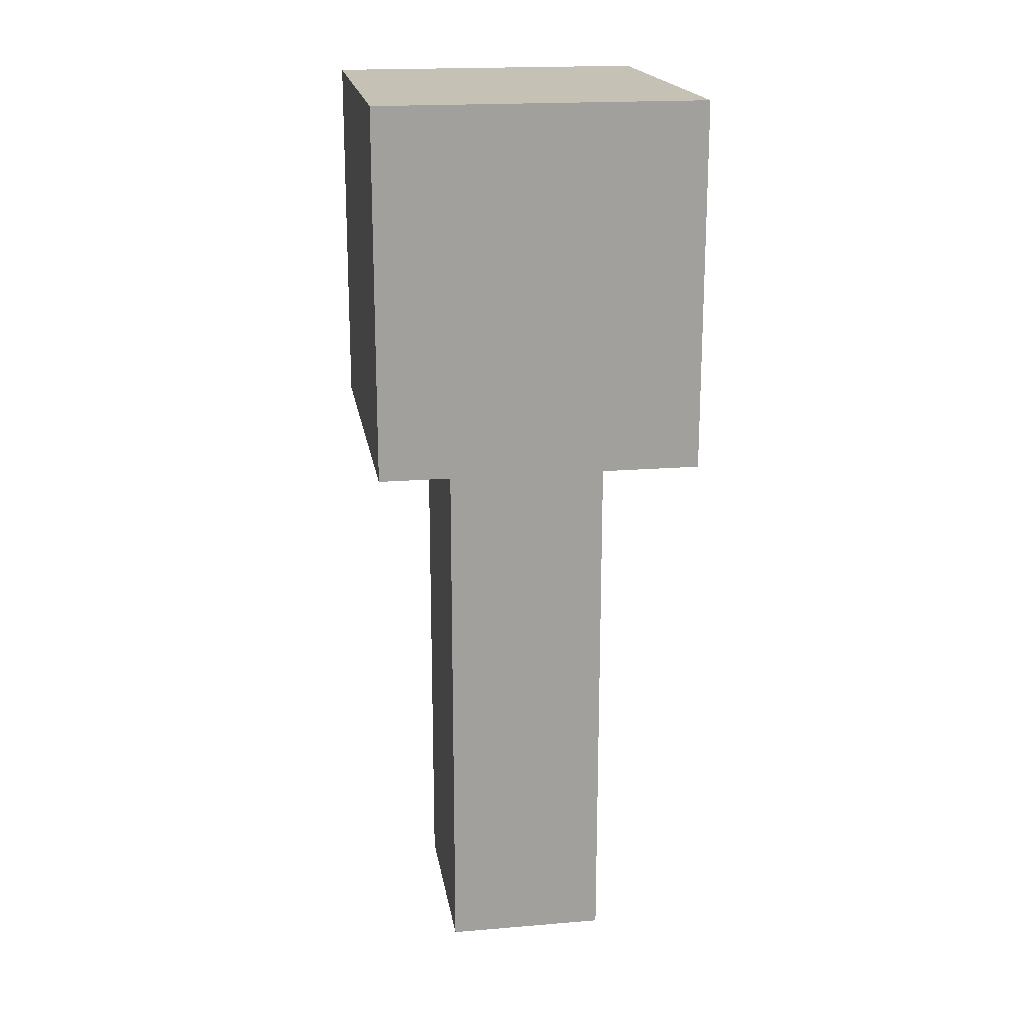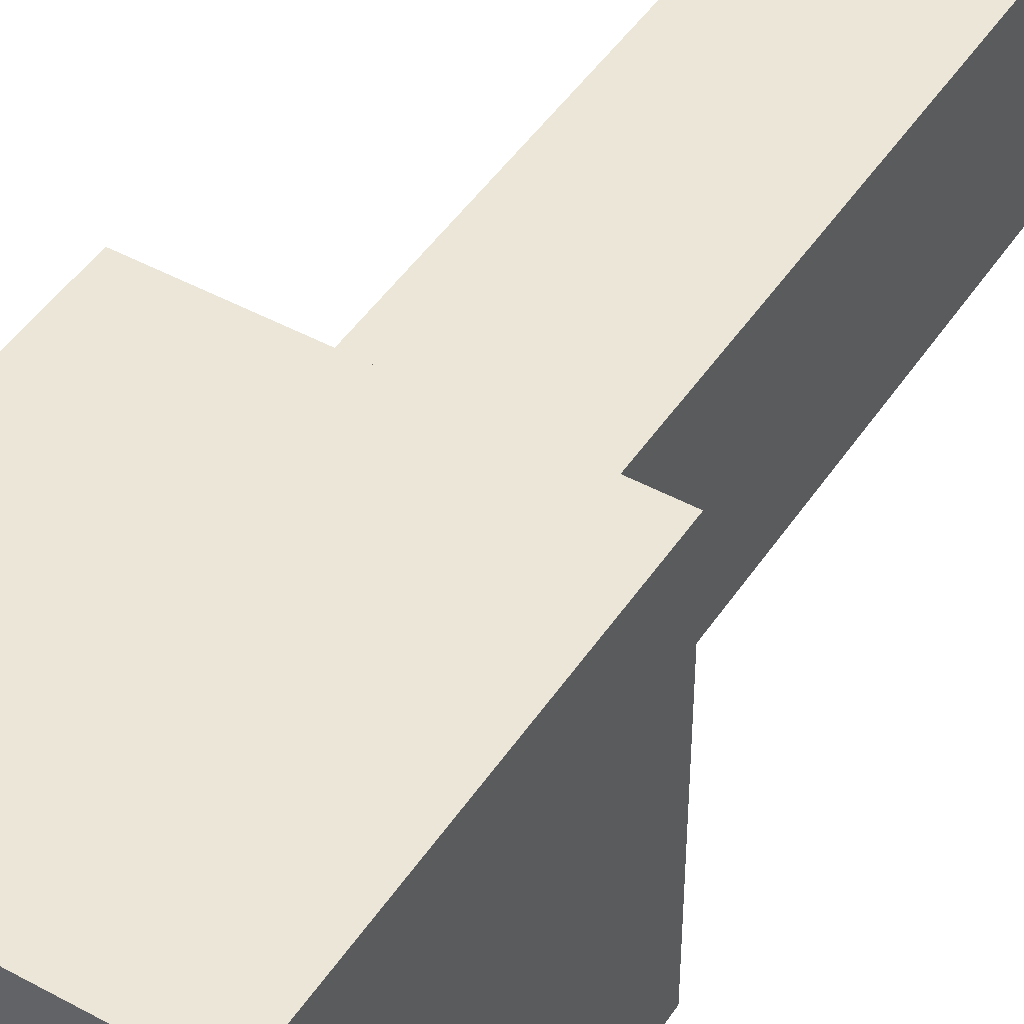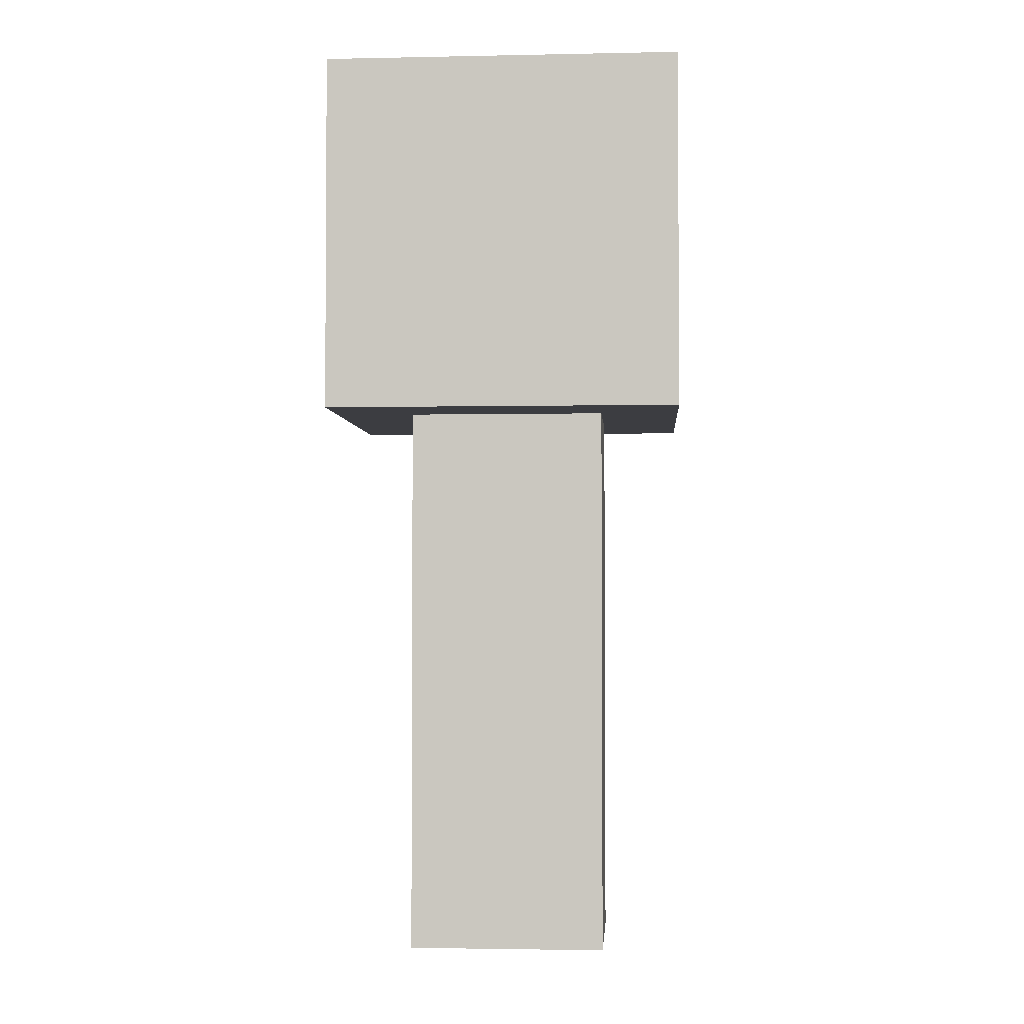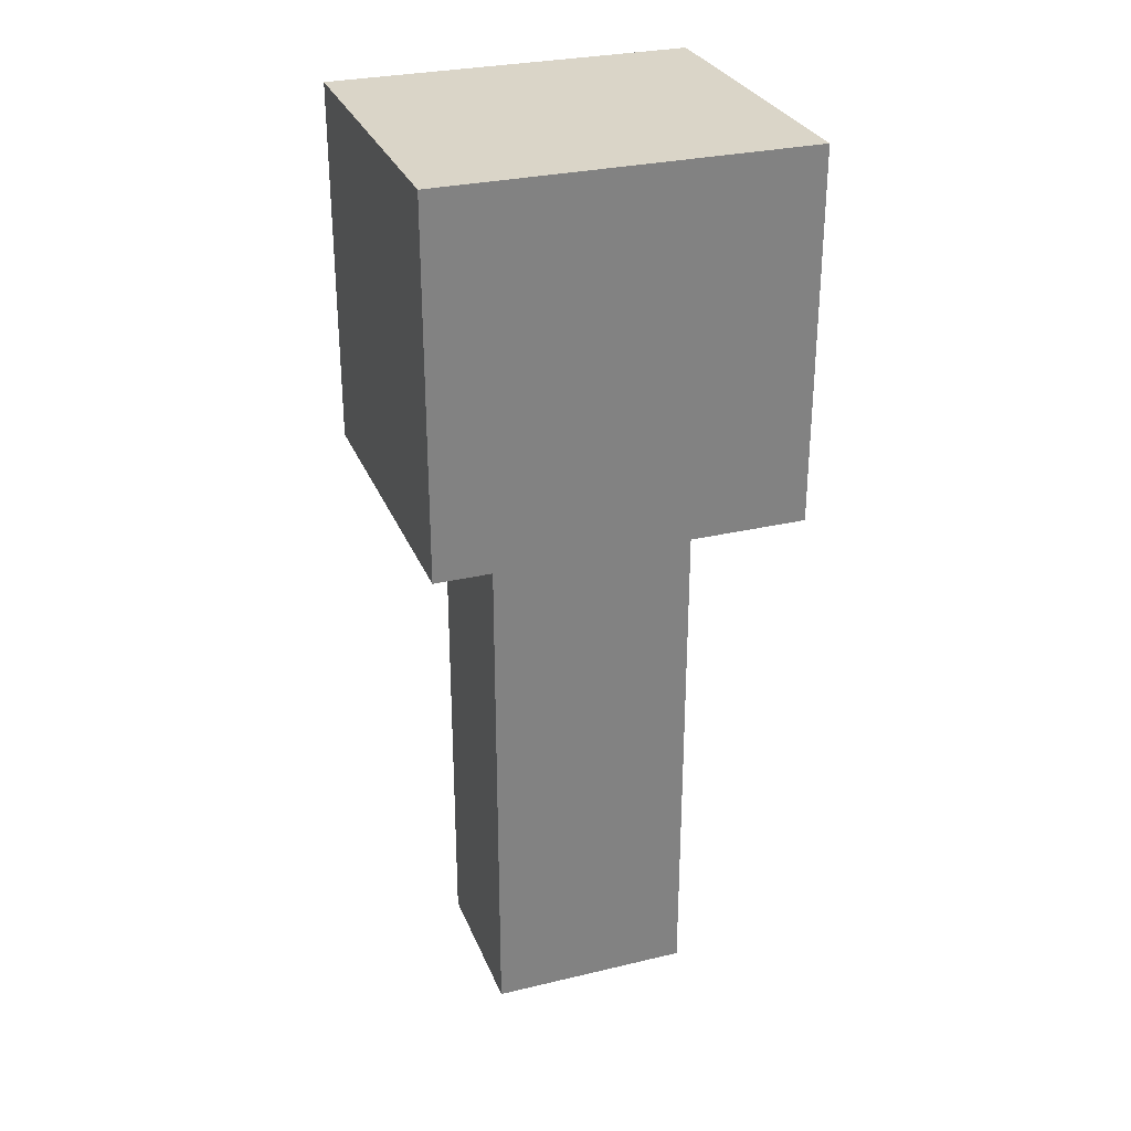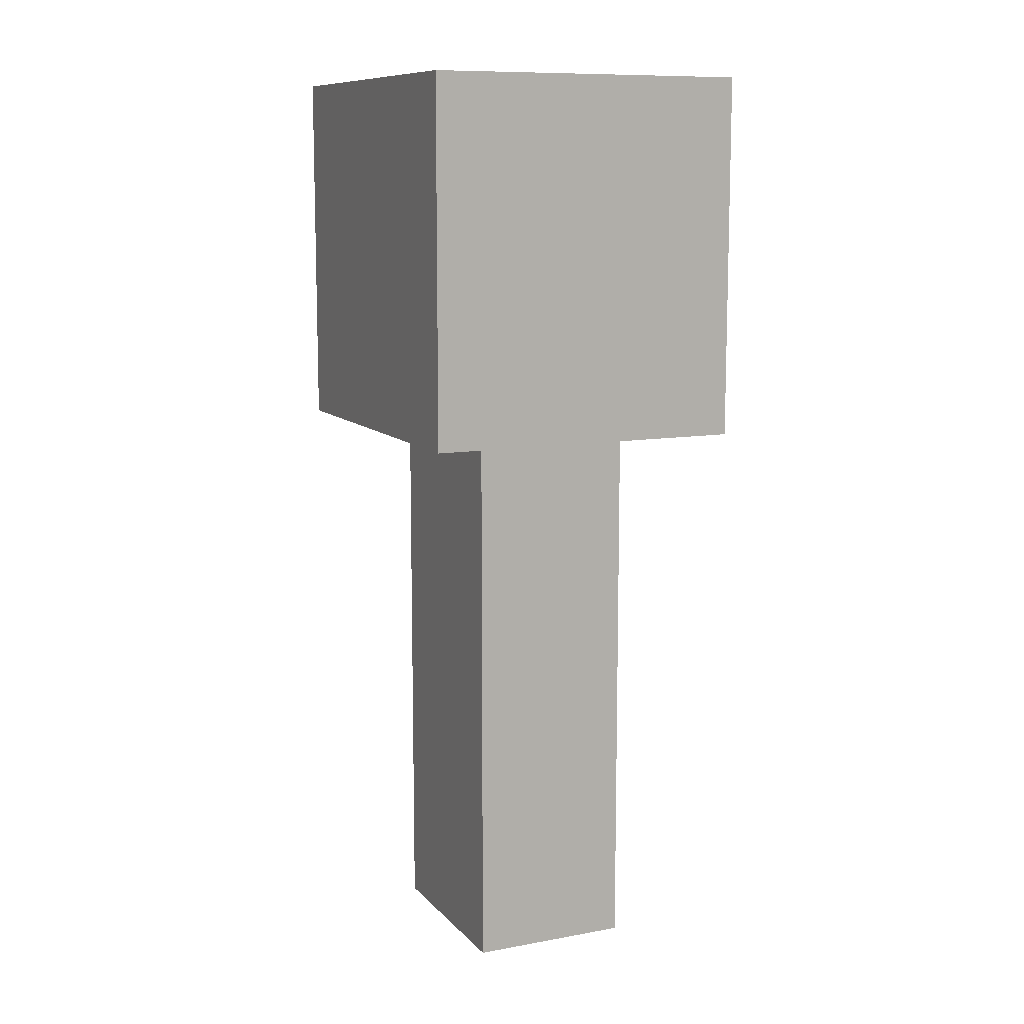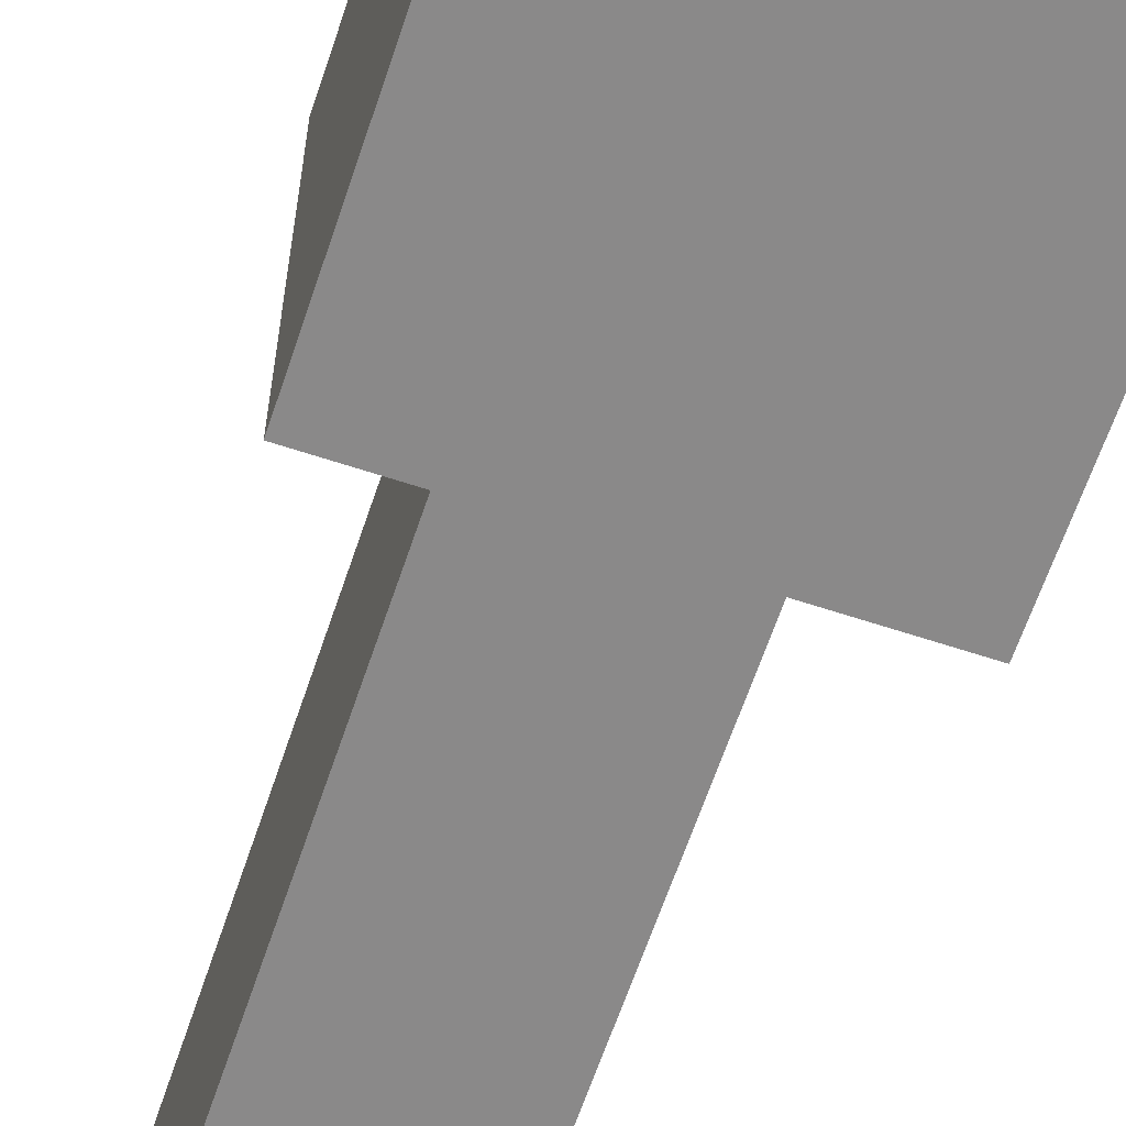
<metadata>
{"format":"obj","ext":"obj","renderer":"f3d","projection":"perspective","resolution":1024,"background":"white","views":[{"elev":18.8,"azim":171.0,"up":"+Z"},{"elev":46.6,"azim":31.8,"up":"+Y"},{"elev":-2.7,"azim":-86.0,"up":"+Z"},{"elev":29.4,"azim":70.7,"up":"+Z"},{"elev":10.5,"azim":155.5,"up":"+Z"},{"elev":-63.3,"azim":-18.5,"up":"+Y"}]}
</metadata>
<code>
g Bone_custom_4_Left_laser_hand01
v -0.2 -0.225 0.9249
v -0.2 -0.225 1.375
v 0.2 -0.225 1.375
v 0.2 -0.225 0.9249
v 0.2 -0.225 0.9249
v 0.2 -0.225 1.375
v 0.2 0.225 1.375
v 0.2 0.225 0.9249
v 0.2 0.225 0.9249
v 0.2 0.225 1.375
v -0.2 0.225 1.375
v -0.2 0.225 0.9249
v -0.2 0.225 0.9249
v -0.2 0.225 1.375
v -0.2 -0.225 1.375
v -0.2 -0.225 0.9249
v 0.2 0.225 1.375
v 0.2 -0.225 1.375
v -0.2 -0.225 1.375
v -0.2 0.225 1.375
v -0.2 0.225 0.9249
v -0.2 -0.225 0.9249
v 0.2 -0.225 0.9249
v 0.2 0.225 0.9249
v -0.09998 -0.125 0.225
v -0.09998 -0.125 0.9249
v 0.1 -0.125 0.9249
v 0.1 -0.125 0.225
v 0.1 -0.125 0.225
v 0.1 -0.125 0.9249
v 0.1 0.125 0.9249
v 0.1 0.125 0.225
v 0.1 0.125 0.225
v 0.1 0.125 0.9249
v -0.09998 0.125 0.9249
v -0.09998 0.125 0.225
v -0.09998 0.125 0.225
v -0.09998 0.125 0.9249
v -0.09998 -0.125 0.9249
v -0.09998 -0.125 0.225
g Bone_custom_4_Left_laser_hand01_0
f 3 2 1
f 4 3 1
f 7 6 5
f 8 7 5
f 11 10 9
f 12 11 9
f 15 14 13
f 16 15 13
f 19 18 17
f 20 19 17
f 23 22 21
f 24 23 21
f 27 26 25
f 28 27 25
f 31 30 29
f 32 31 29
f 35 34 33
f 36 35 33
f 39 38 37
f 40 39 37

</code>
